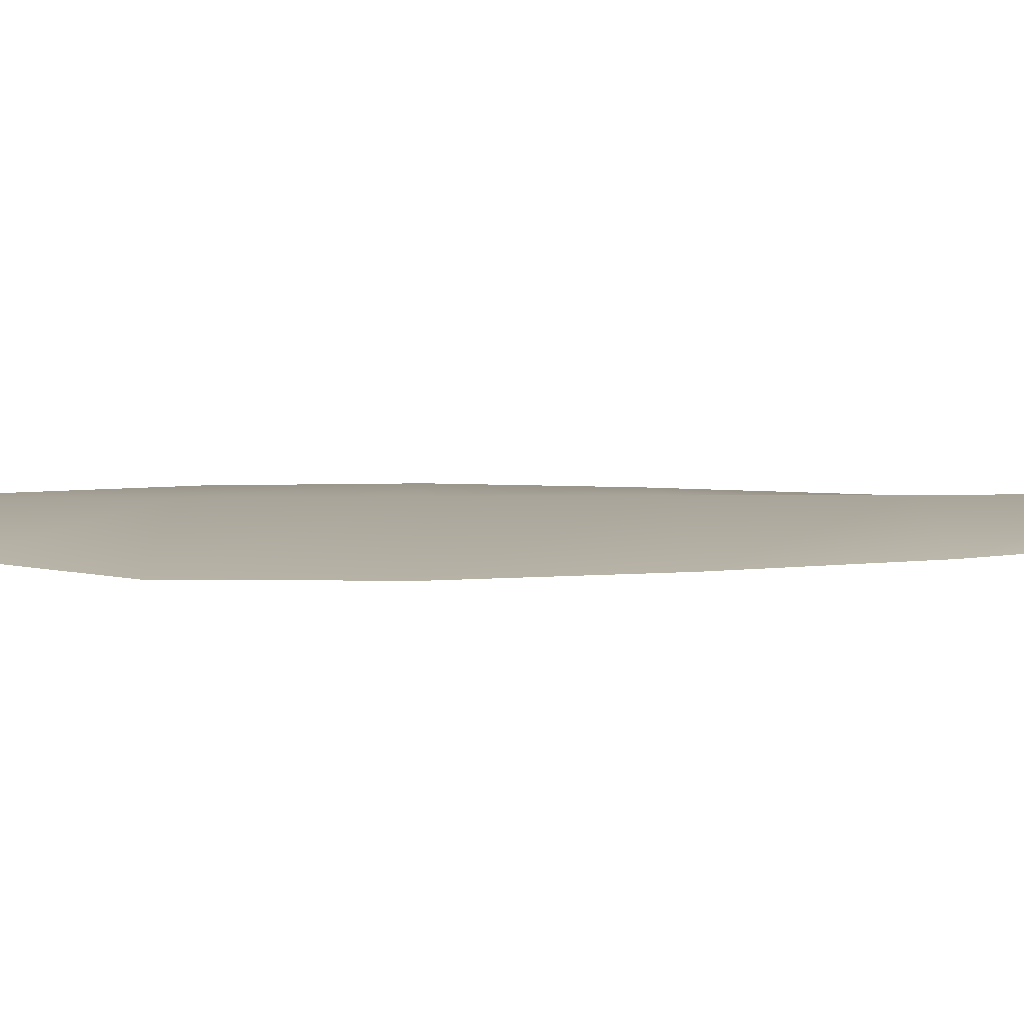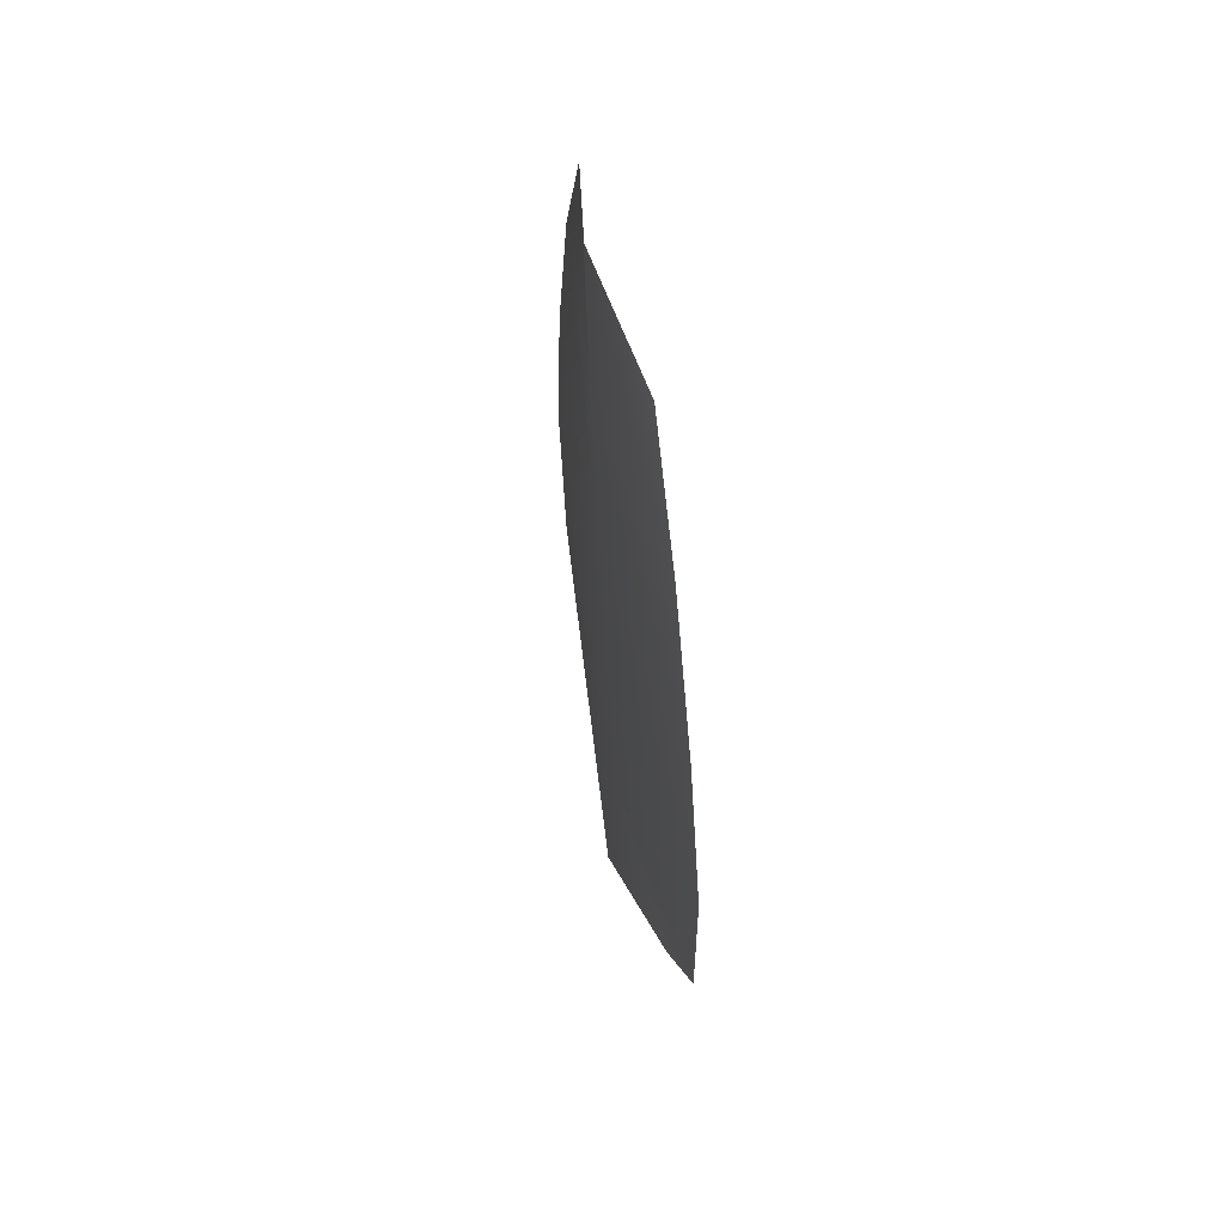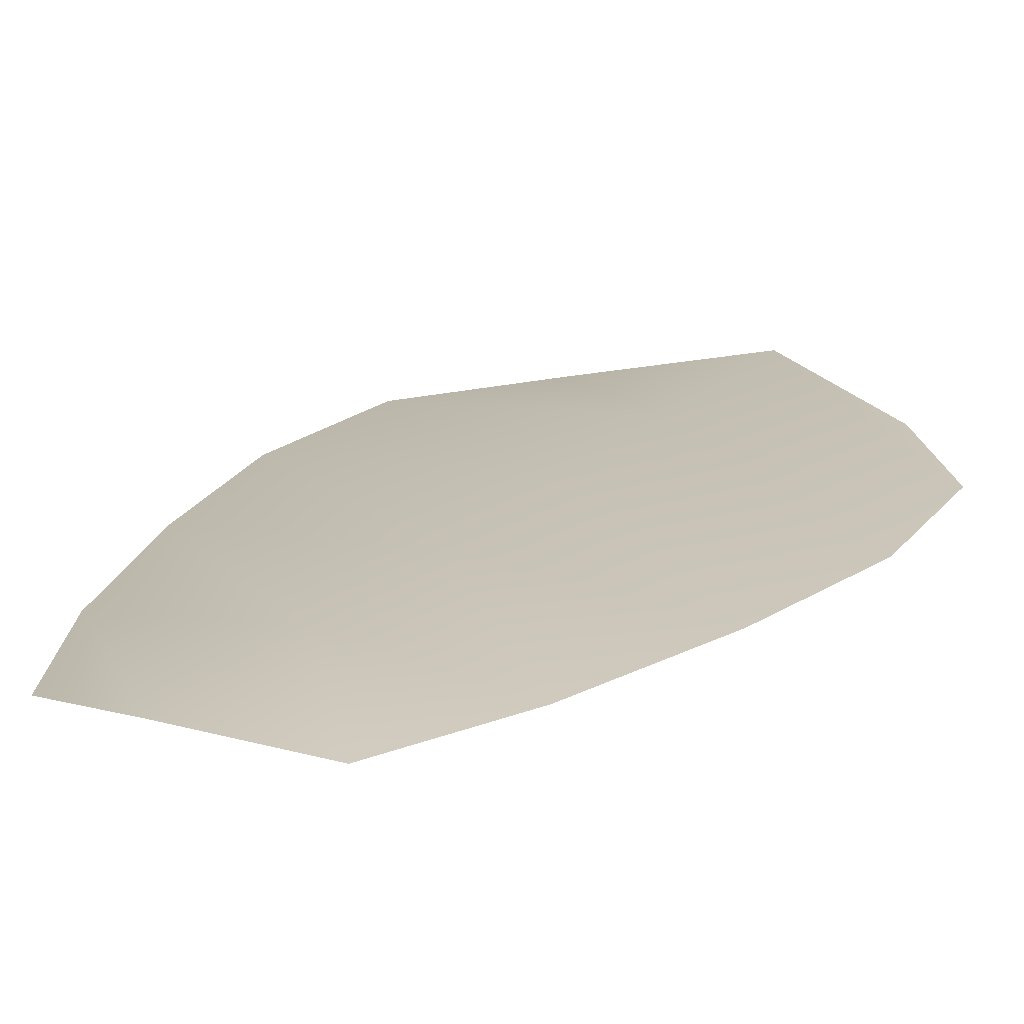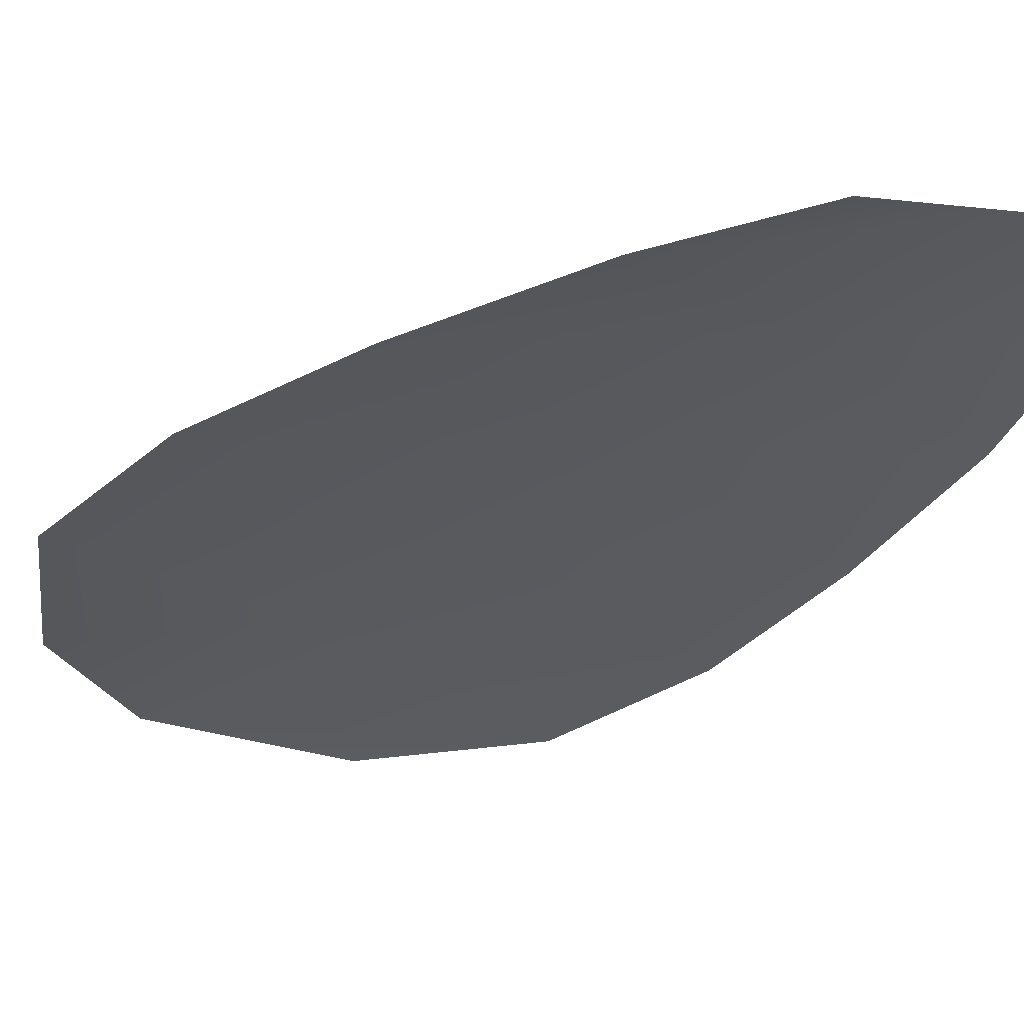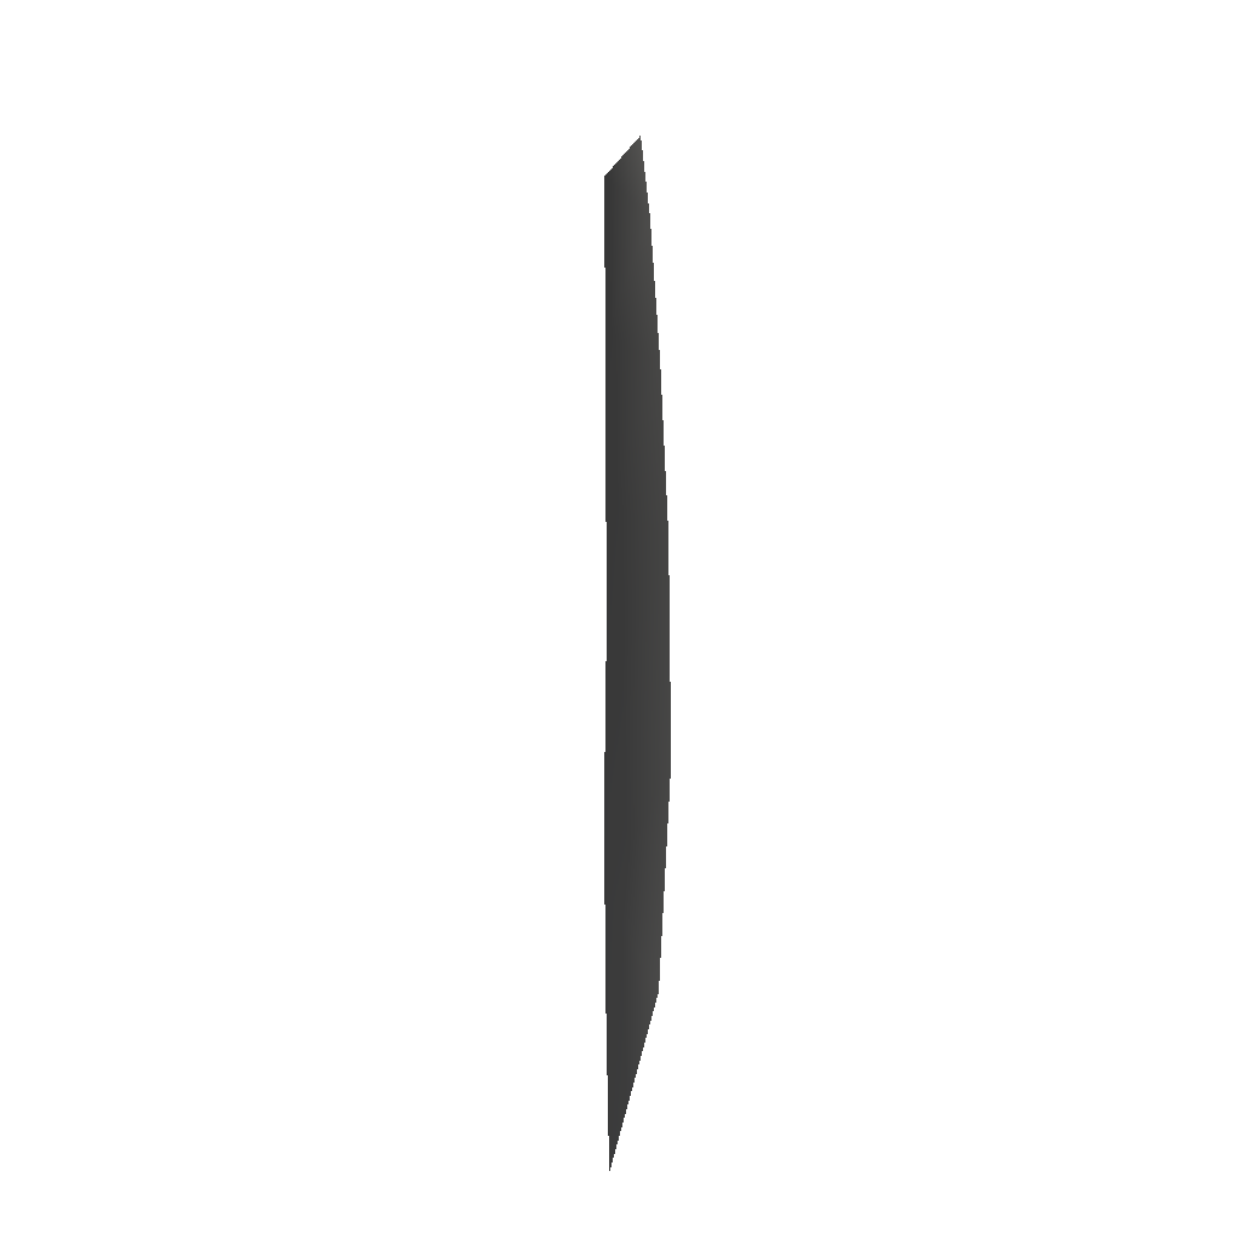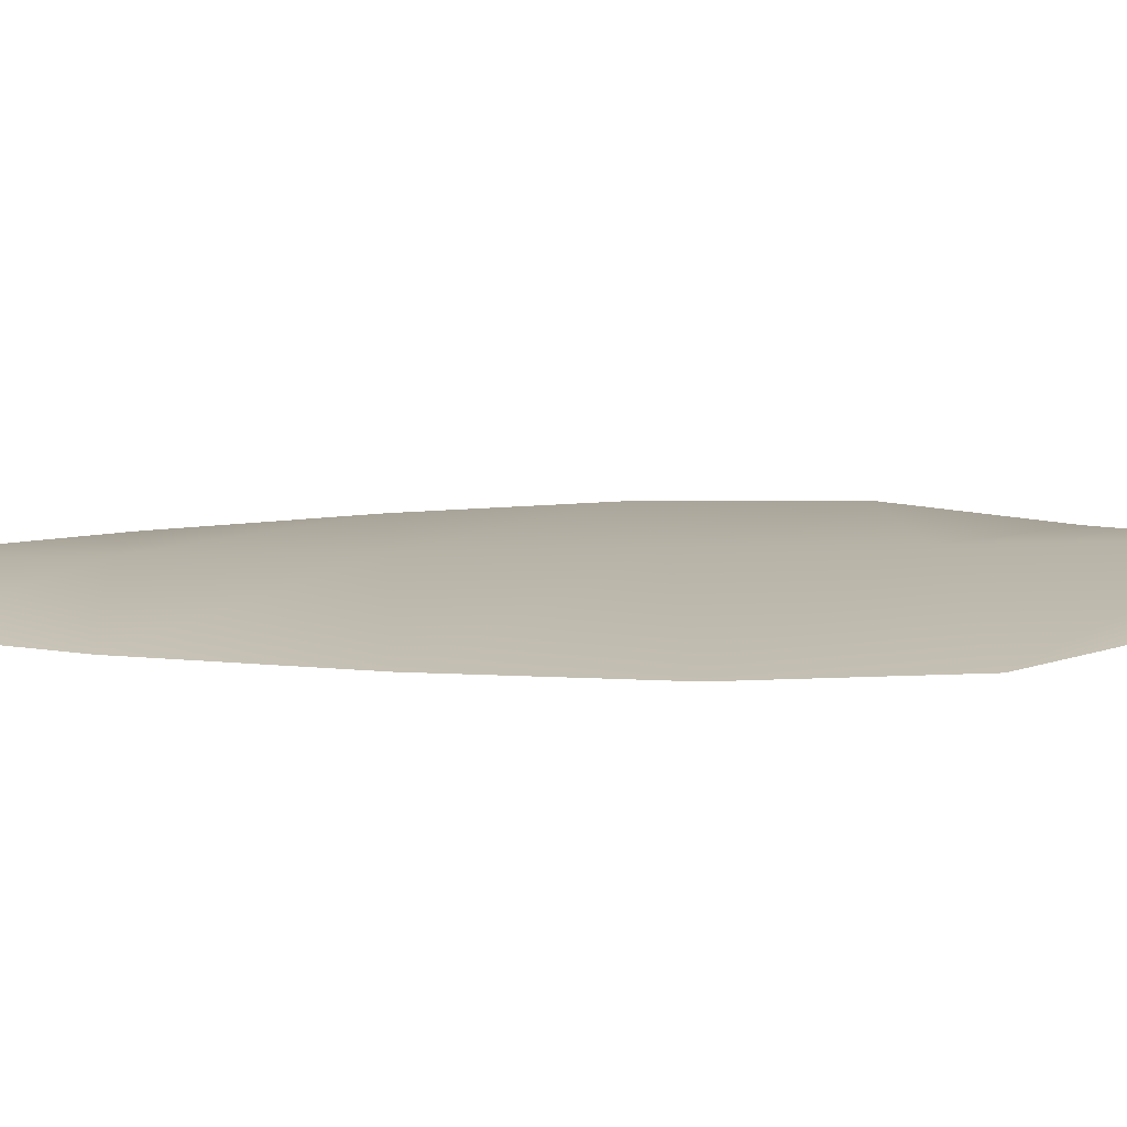
<metadata>
{"format":"obj","ext":"obj","renderer":"f3d","projection":"perspective","resolution":1024,"background":"white","views":[{"elev":7.4,"azim":92.4,"up":"+Z"},{"elev":61.5,"azim":76.5,"up":"+Y"},{"elev":18.2,"azim":-148.1,"up":"+Z"},{"elev":-30.8,"azim":142.1,"up":"+Z"},{"elev":-23.8,"azim":84.4,"up":"+Y"},{"elev":12.7,"azim":-89.5,"up":"+Z"}]}
</metadata>
<code>
o feather_flight_tertiary_009
v 0.1494 0.1848 0.01511
v 0.1418 0.1843 0.01511
v 0.1527 0.1579 0.01511
v 0.1423 0.1572 0.01511
v 0.1455 0.1859 0.01583
v 0.1477 0.1545 0.01583
v 0.1518 0.1804 0.01511
v 0.154 0.1746 0.01511
v 0.1555 0.1687 0.01511
v 0.1556 0.1627 0.01511
v 0.1388 0.1615 0.01511
v 0.1381 0.1674 0.01511
v 0.1388 0.1735 0.01511
v 0.1401 0.1796 0.01511
v 0.146 0.18 0.01583
v 0.1464 0.174 0.01583
v 0.1468 0.1681 0.01583
v 0.1472 0.1621 0.01583
f 18 10 3 6
f 11 18 6 4
f 5 1 7 15
f 15 7 8 16
f 16 8 9 17
f 17 9 10 18
f 2 5 15 14
f 14 15 16 13
f 13 16 17 12
f 12 17 18 11

</code>
